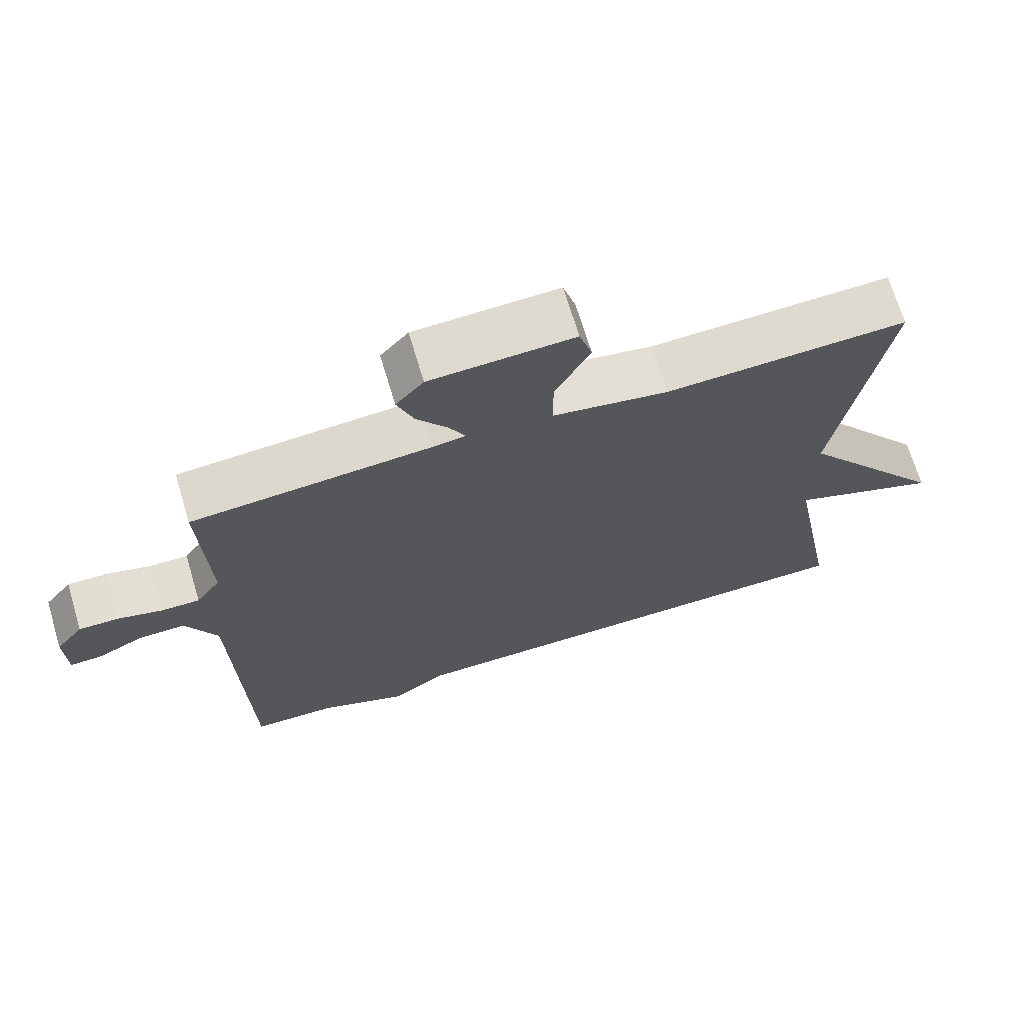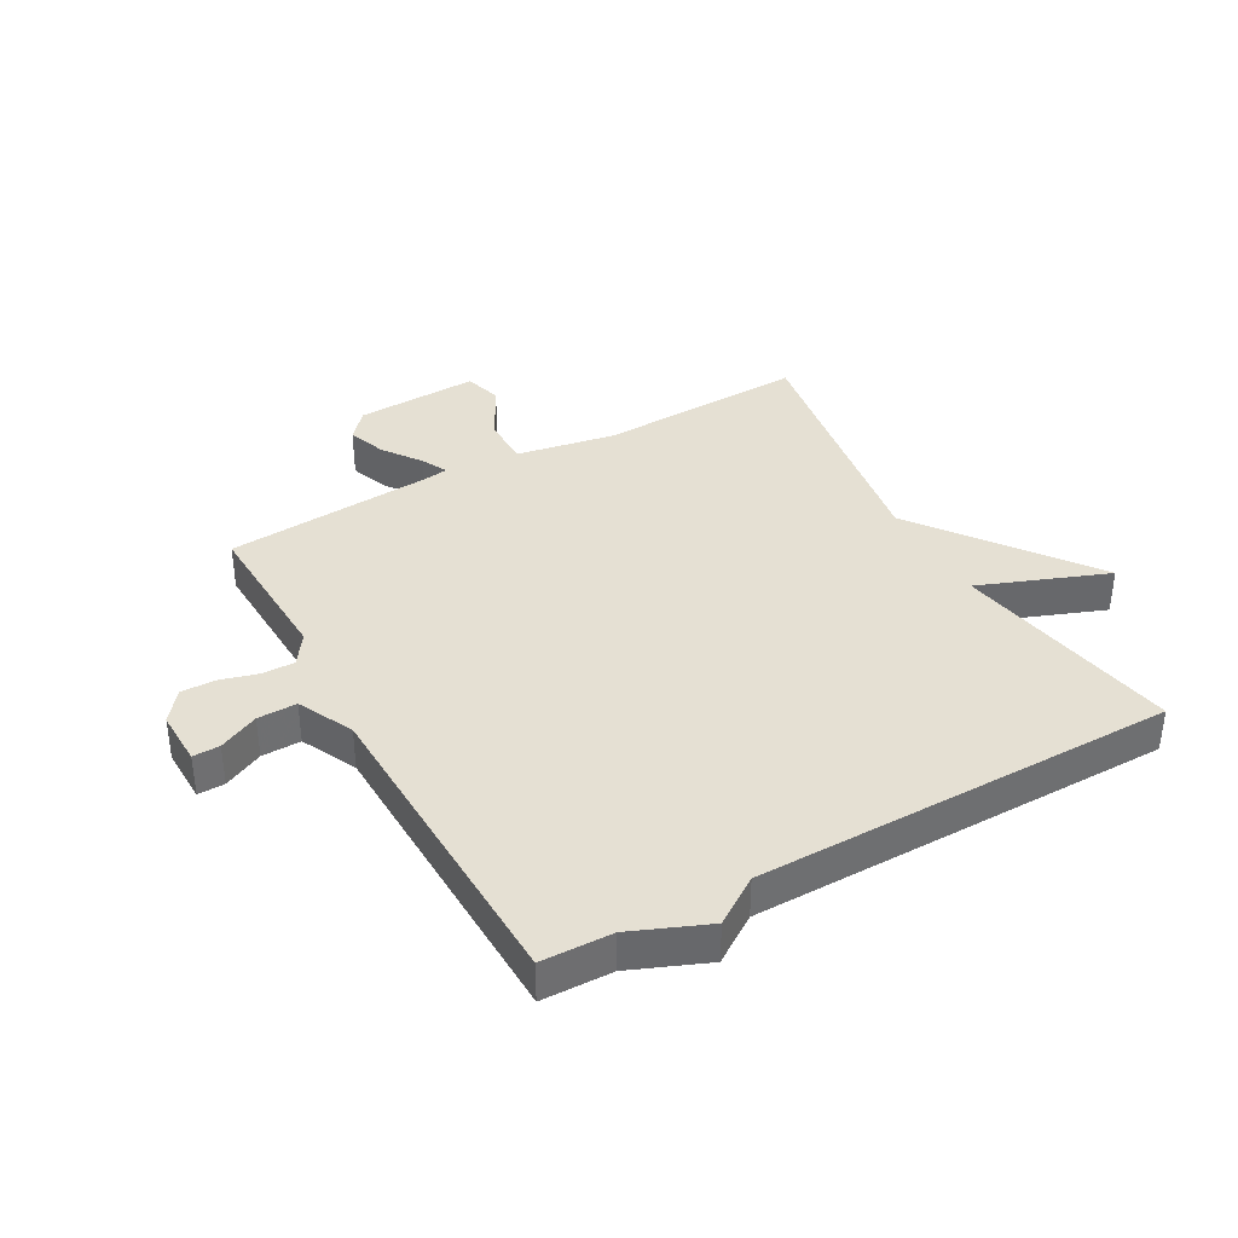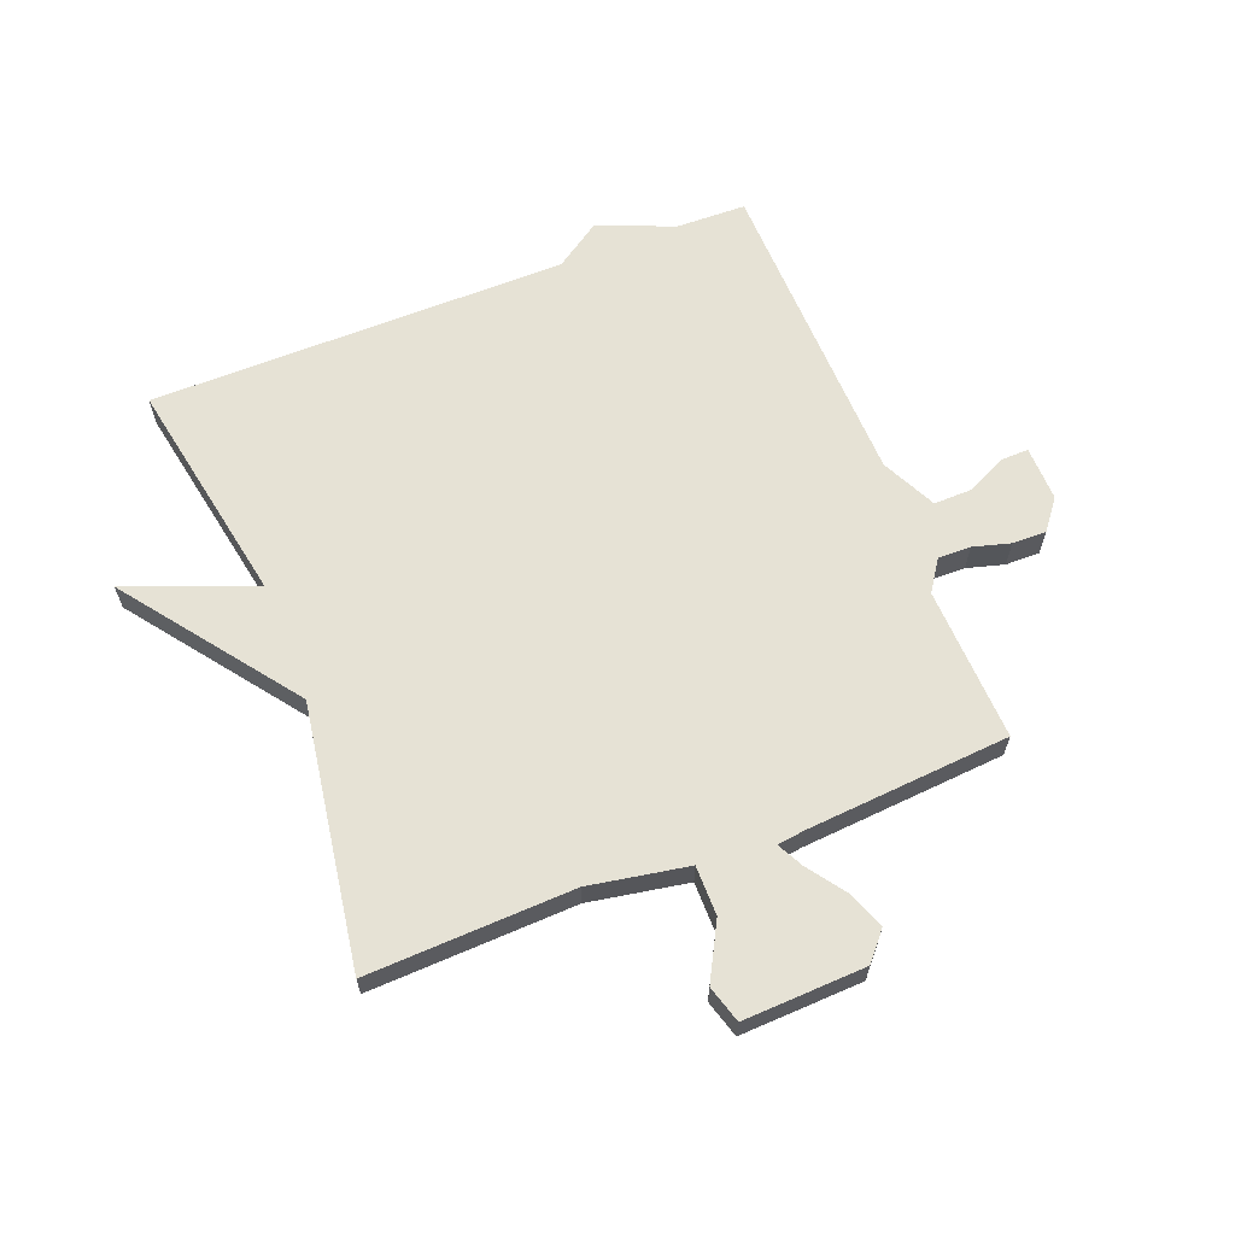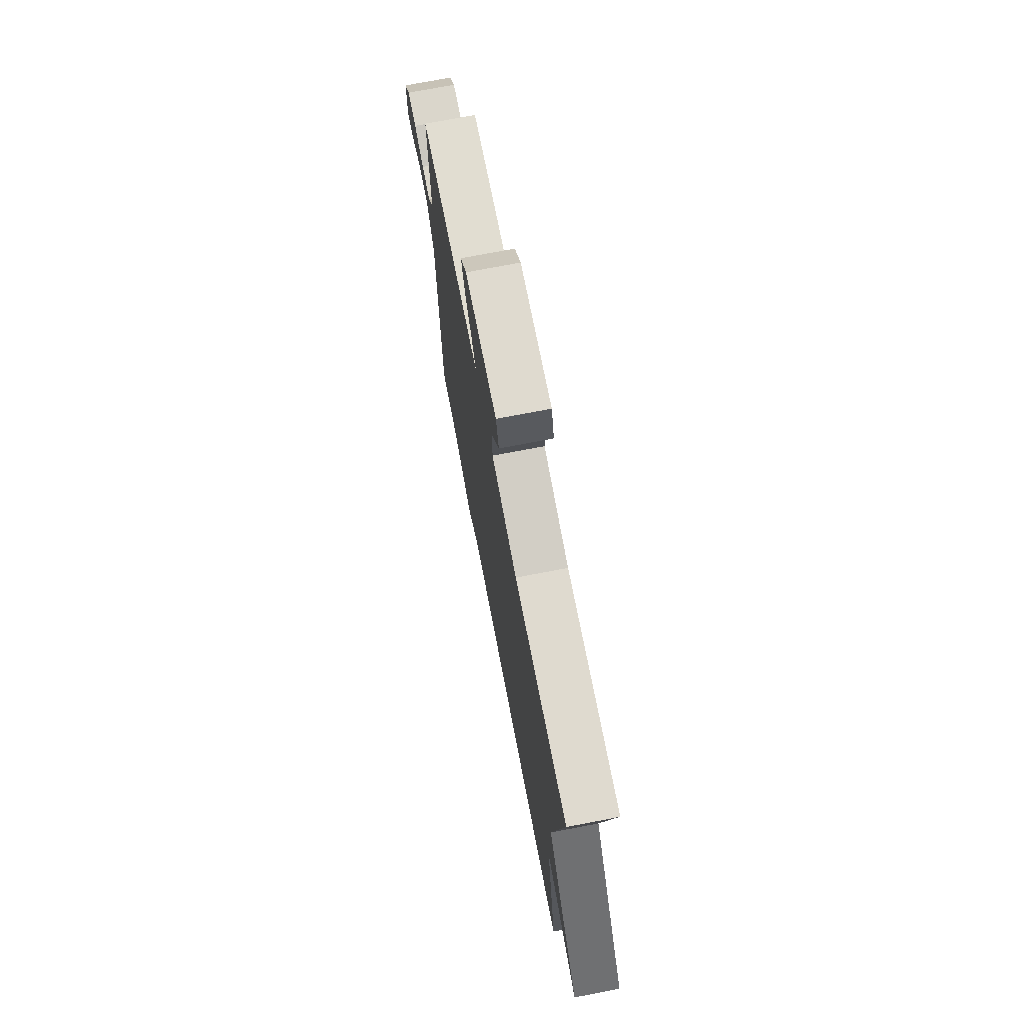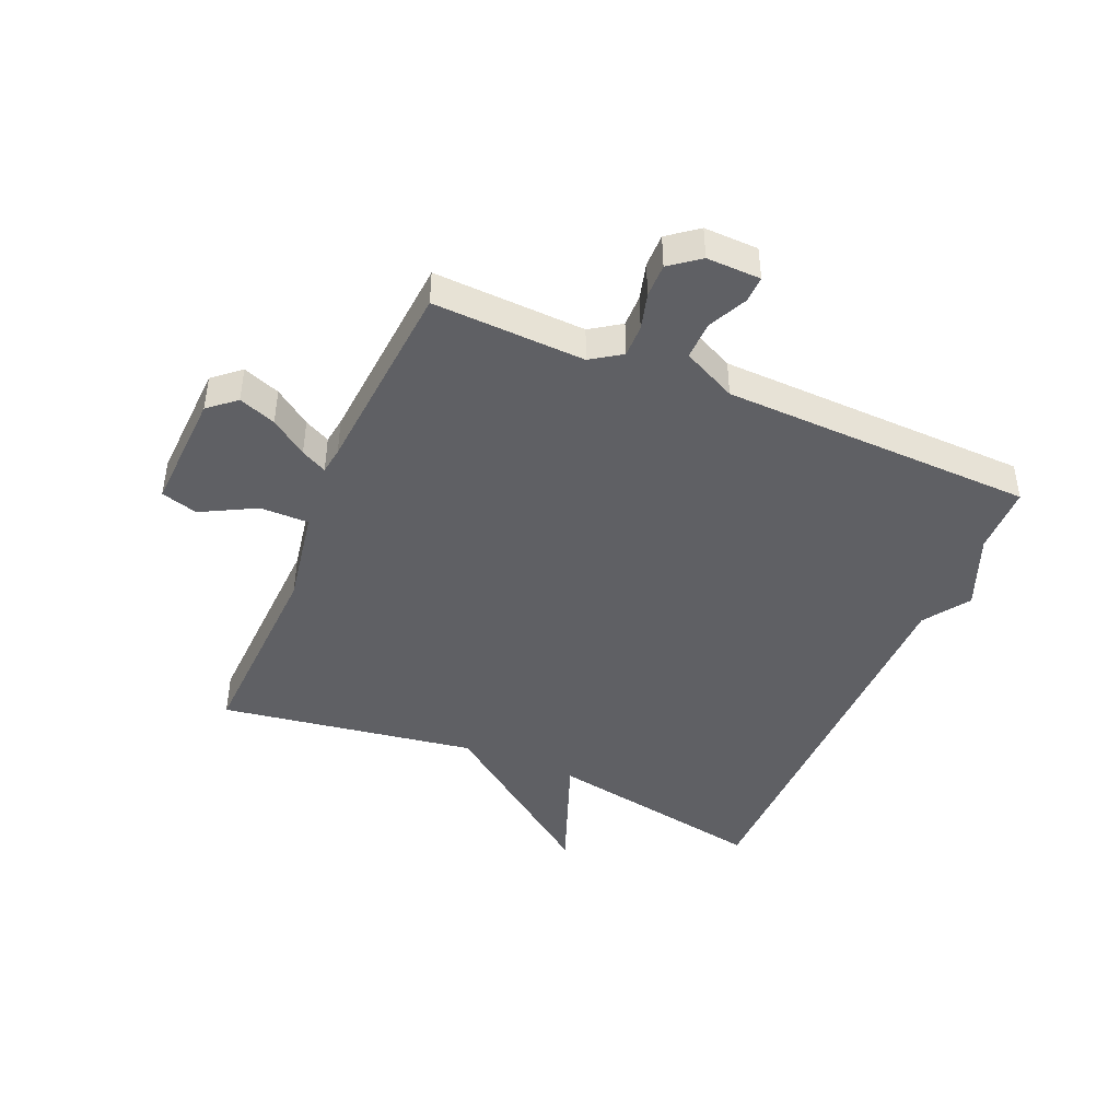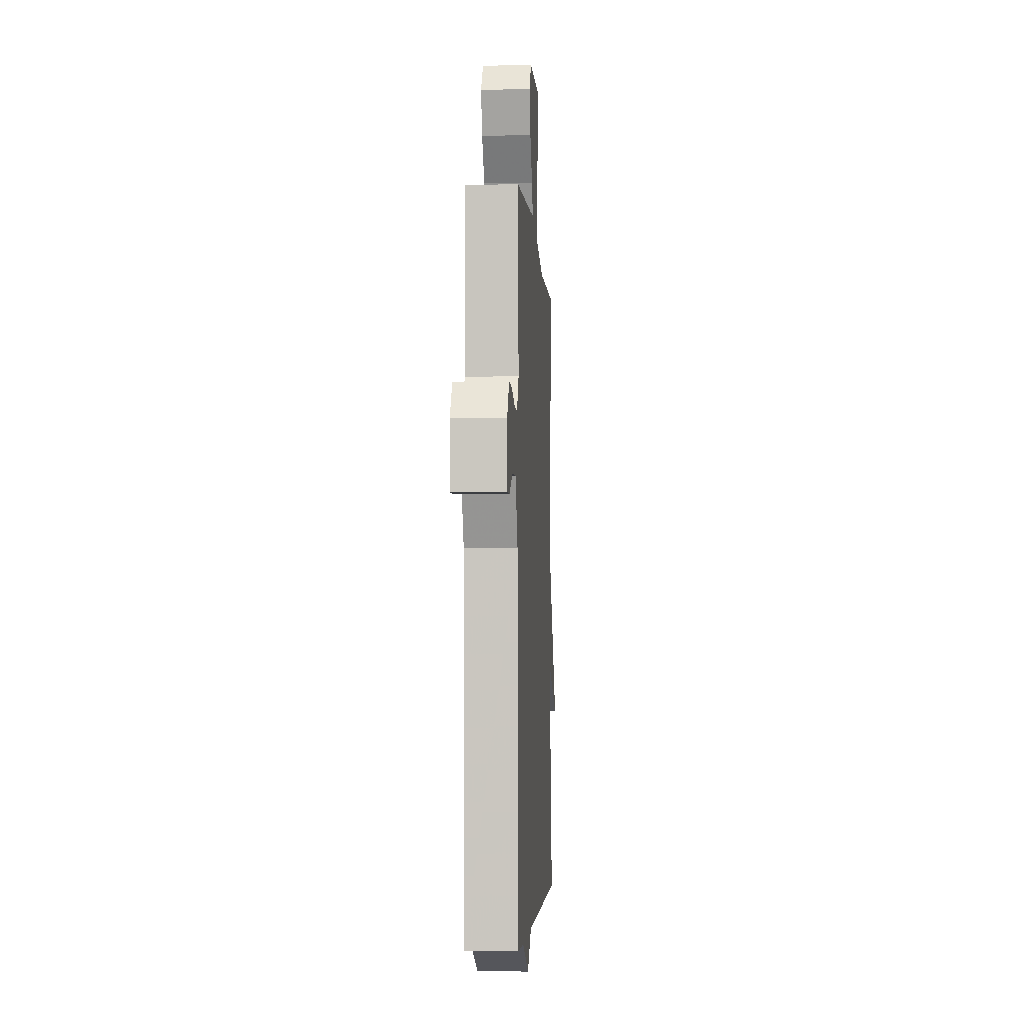
<metadata>
{"format":"obj","ext":"obj","renderer":"f3d","projection":"perspective","resolution":1024,"background":"white","views":[{"elev":69.5,"azim":163.2,"up":"+Z"},{"elev":37.9,"azim":150.8,"up":"+Y"},{"elev":64.0,"azim":-21.4,"up":"+Y"},{"elev":72.8,"azim":-100.9,"up":"+Z"},{"elev":-43.9,"azim":66.7,"up":"+Y"},{"elev":-3.8,"azim":93.4,"up":"+Z"}]}
</metadata>
<code>
v -0.5 0.07 0.5
v -0.162 0.07 0.488
v 0 0.07 0.517
v 0 0.07 0.598
v -0.049 0.07 0.689
v -0.031 0.07 0.75
v 0.17 0.07 0.742
v 0.209 0.07 0.697
v 0.186 0.07 0.635
v 0.142 0.07 0.574
v 0.12 0.07 0.531
v 0.165 0.07 0.525
v 0.5 0.07 0.5
v 0.49 0.07 0.247
v 0.524 0.07 0.197
v 0.578 0.07 0.198
v 0.639 0.07 0.215
v 0.695 0.07 0.216
v 0.733 0.07 0.167
v 0.731 0.07 0.077
v 0.687 0.07 0.078
v 0.622 0.07 0.109
v 0.558 0.07 0.11
v 0.514 0.07 0.02
v 0.5 0.07 -0.5
v 0.385 0.07 -0.503
v 0.261 0.07 -0.554
v 0.185 0.07 -0.503
v -0.5 0.07 -0.5
v -0.432 0.07 -0.128
v -0.641 0.07 -0.208
v -0.432 0.07 0.072
v -0.5 0 0.5
v -0.162 0 0.488
v 0 0 0.517
v 0 0 0.598
v -0.049 0 0.689
v -0.031 0 0.75
v 0.17 0 0.742
v 0.209 0 0.697
v 0.186 0 0.635
v 0.142 0 0.574
v 0.12 0 0.531
v 0.165 0 0.525
v 0.5 0 0.5
v 0.49 0 0.247
v 0.524 0 0.197
v 0.578 0 0.198
v 0.639 0 0.215
v 0.695 0 0.216
v 0.733 0 0.167
v 0.731 0 0.077
v 0.687 0 0.078
v 0.622 0 0.109
v 0.558 0 0.11
v 0.514 0 0.02
v 0.5 0 -0.5
v 0.385 0 -0.503
v 0.261 0 -0.554
v 0.185 0 -0.503
v -0.5 0 -0.5
v -0.432 0 -0.128
v -0.641 0 -0.208
v -0.432 0 0.072
f 30 31 32
f 28 29 30
f 28 30 32
f 32 1 2
f 28 32 2
f 27 28 2
f 26 27 2
f 26 2 3
f 25 26 3
f 24 25 3
f 20 21 22
f 19 20 22
f 18 19 22
f 17 18 22
f 16 17 22
f 15 16 22 23
f 24 3 4
f 23 24 4
f 15 23 4
f 14 15 4
f 8 9 10
f 7 8 10
f 6 7 10
f 5 6 10
f 4 5 10
f 4 10 11
f 14 4 11
f 12 13 14
f 11 12 14
f 64 63 62
f 62 61 60
f 64 62 60
f 34 33 64
f 34 64 60
f 34 60 59
f 34 59 58
f 35 34 58
f 35 58 57
f 35 57 56
f 54 53 52
f 54 52 51
f 54 51 50
f 54 50 49
f 54 49 48
f 55 54 48 47
f 36 35 56
f 36 56 55
f 36 55 47
f 36 47 46
f 42 41 40
f 42 40 39
f 42 39 38
f 42 38 37
f 42 37 36
f 43 42 36
f 43 36 46
f 46 45 44
f 46 44 43
f 1 33 34 2
f 2 34 35 3
f 3 35 36 4
f 4 36 37 5
f 5 37 38 6
f 6 38 39 7
f 7 39 40 8
f 8 40 41 9
f 9 41 42 10
f 10 42 43 11
f 11 43 44 12
f 12 44 45 13
f 13 45 46 14
f 14 46 47 15
f 15 47 48 16
f 16 48 49 17
f 17 49 50 18
f 18 50 51 19
f 19 51 52 20
f 20 52 53 21
f 21 53 54 22
f 22 54 55 23
f 23 55 56 24
f 24 56 57 25
f 25 57 58 26
f 26 58 59 27
f 27 59 60 28
f 28 60 61 29
f 29 61 62 30
f 30 62 63 31
f 31 63 64 32
f 32 64 33 1

</code>
